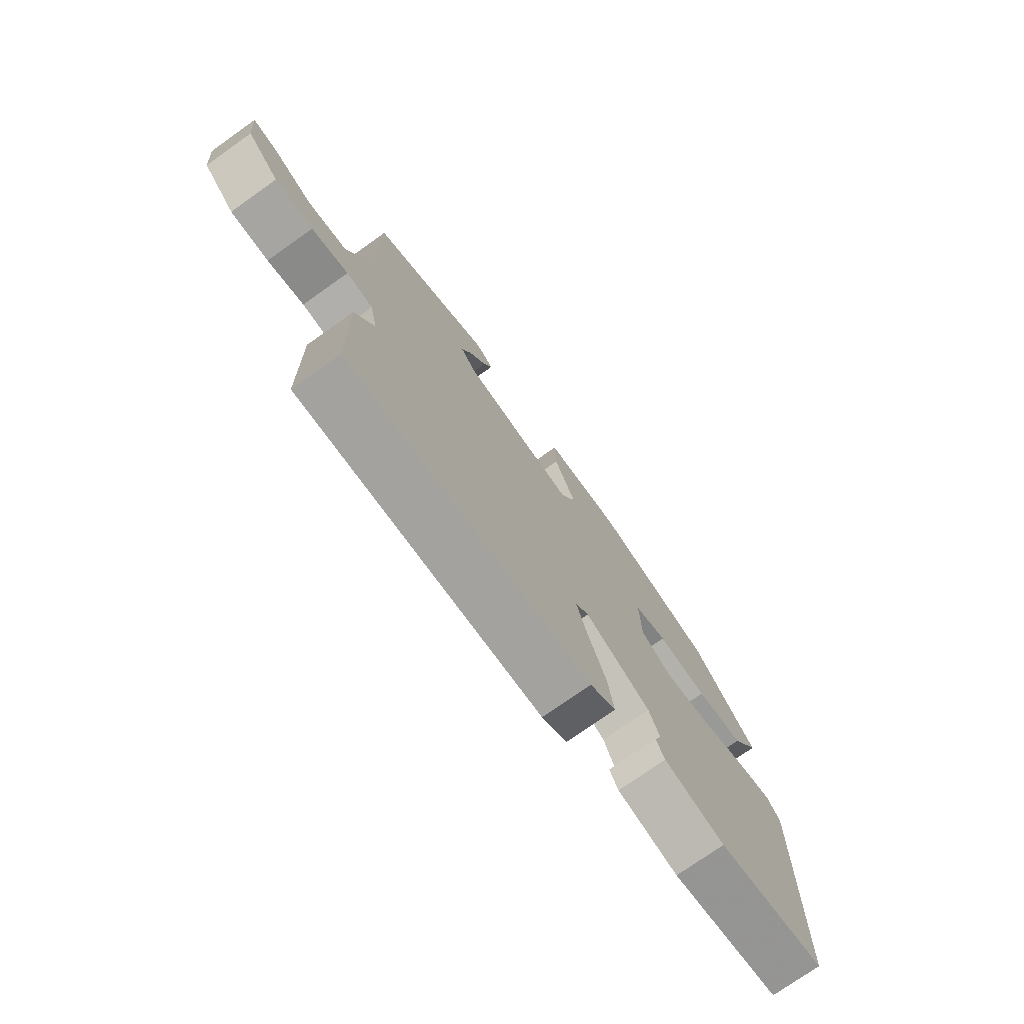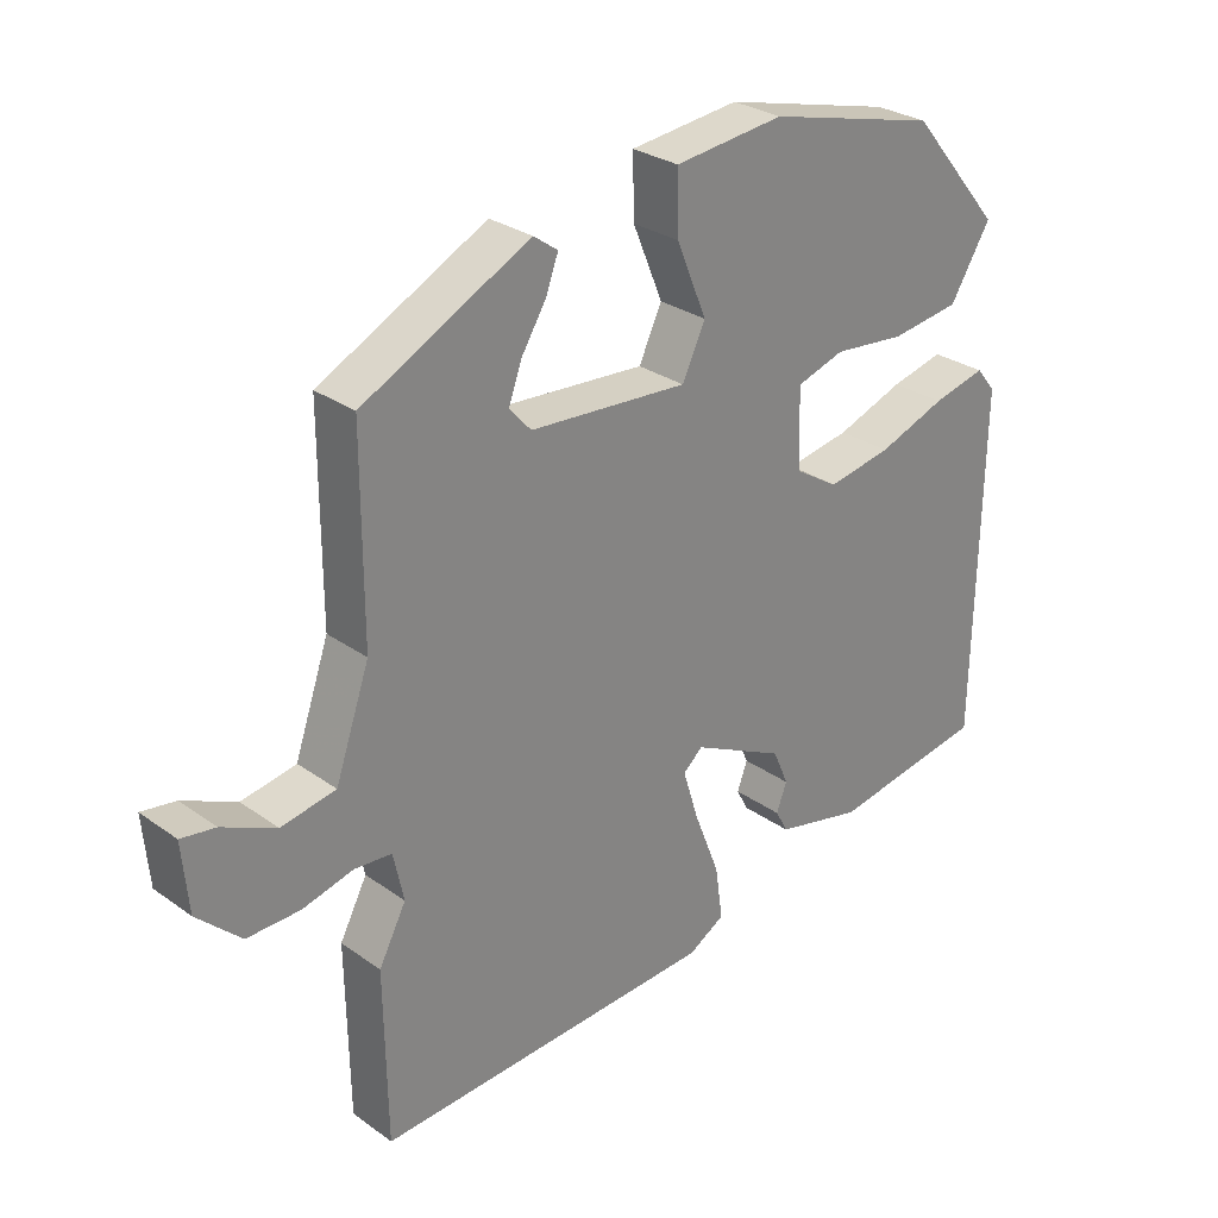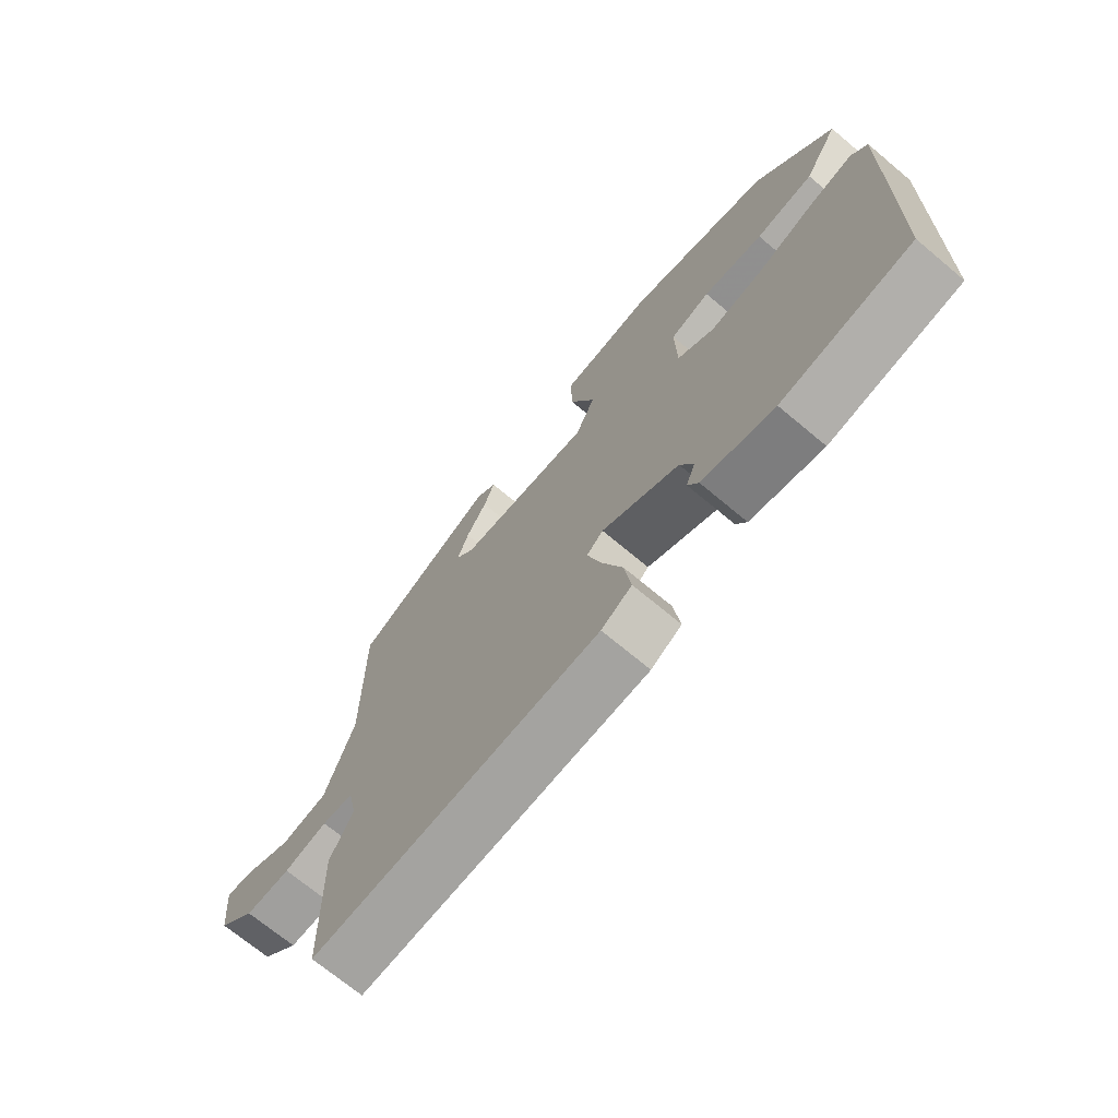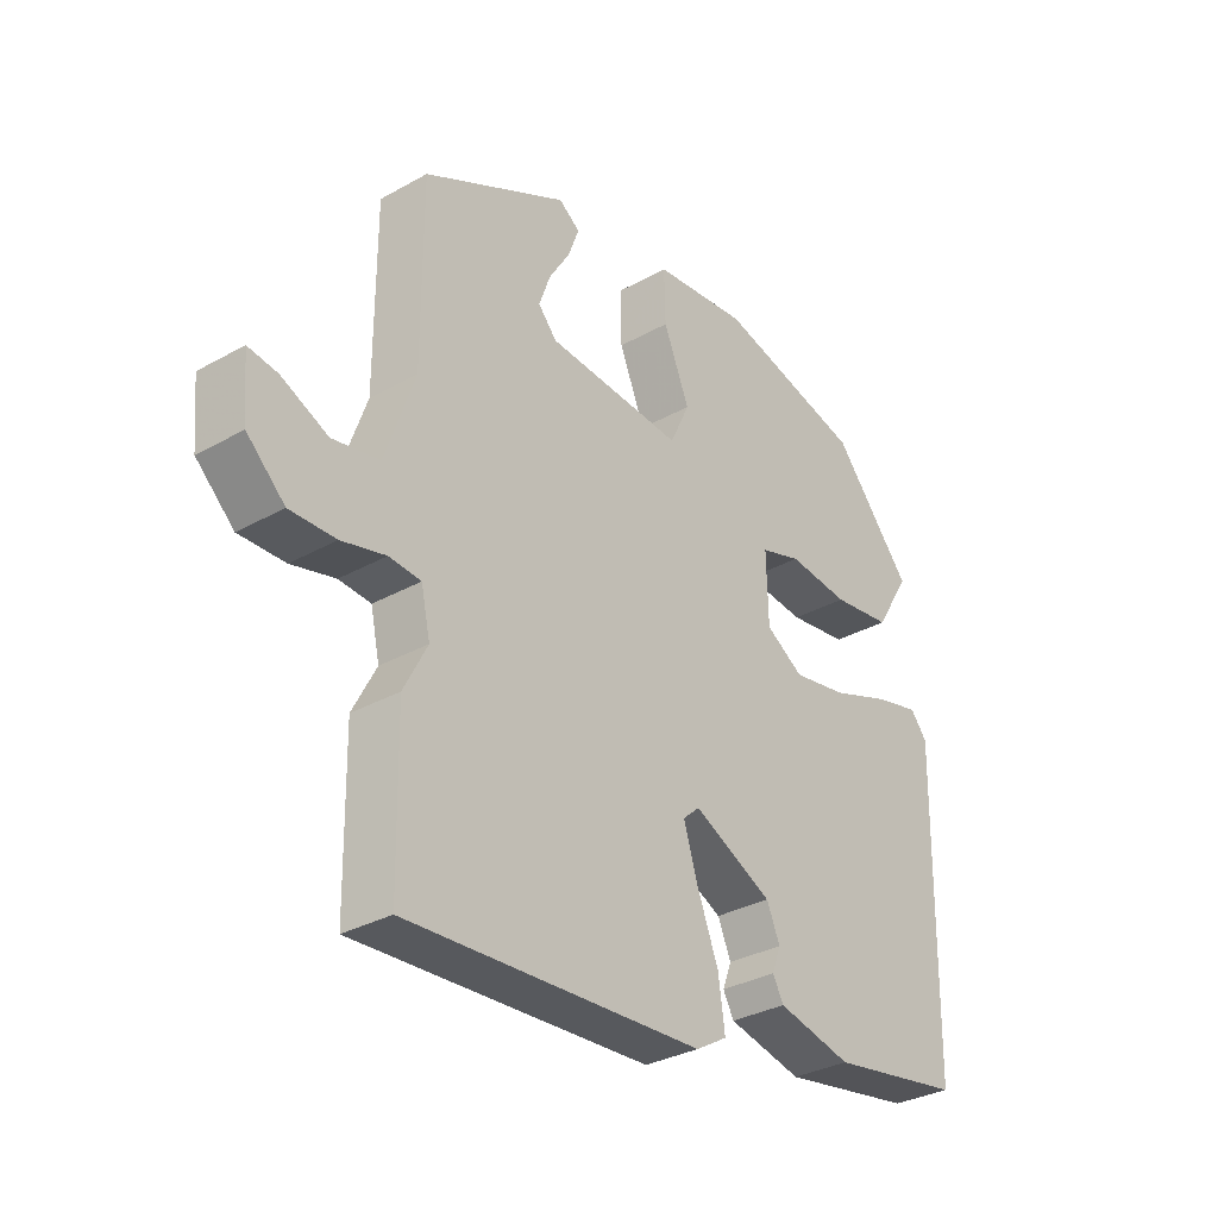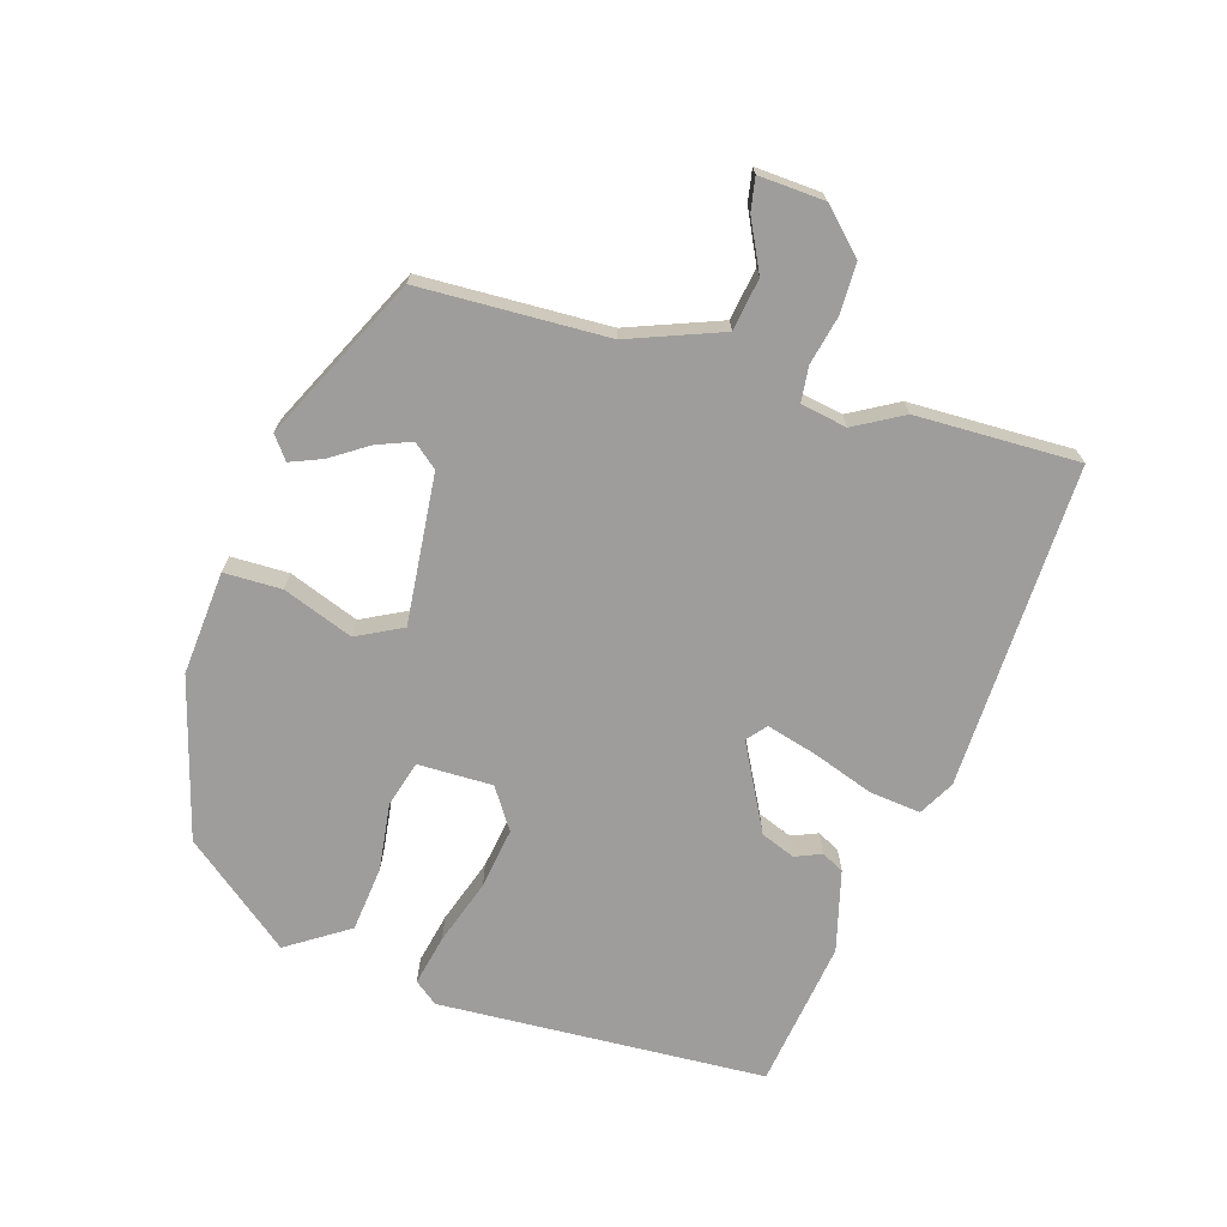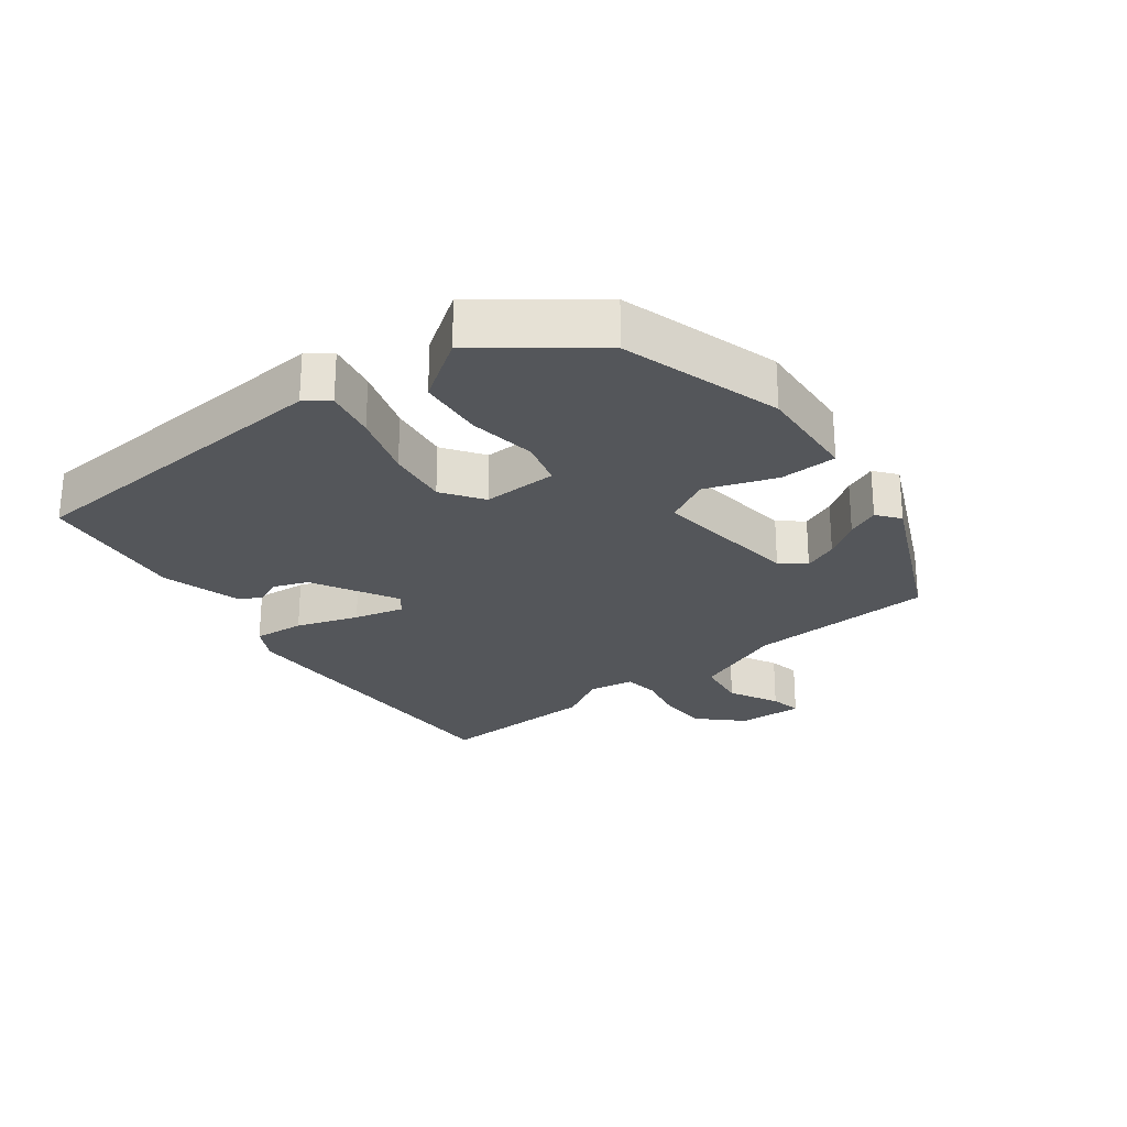
<metadata>
{"format":"obj","ext":"obj","renderer":"f3d","projection":"perspective","resolution":1024,"background":"white","views":[{"elev":-75.0,"azim":125.3,"up":"+Z"},{"elev":28.4,"azim":136.9,"up":"+Z"},{"elev":-70.2,"azim":-130.0,"up":"+Z"},{"elev":-32.4,"azim":128.0,"up":"+Z"},{"elev":-70.6,"azim":75.0,"up":"+Y"},{"elev":-25.7,"azim":-49.8,"up":"+Y"}]}
</metadata>
<code>
v -0.505 0.07 -0.426
v -0.514 0.07 0.07
v -0.486 0.07 0.104
v -0.41 0.07 0.085
v -0.313 0.07 0.049
v -0.221 0.07 0.032
v -0.158 0.07 0.071
v -0.155 0.07 0.184
v -0.223 0.07 0.206
v -0.326 0.07 0.196
v -0.425 0.07 0.21
v -0.483 0.07 0.305
v -0.351 0.07 0.461
v -0.106 0.07 0.522
v 0.051 0.07 0.504
v 0.049 0.07 0.417
v 0.006 0.07 0.313
v 0.039 0.07 0.243
v 0.266 0.07 0.258
v 0.297 0.07 0.293
v 0.278 0.07 0.346
v 0.243 0.07 0.403
v 0.225 0.07 0.452
v 0.26 0.07 0.477
v 0.5 0.07 0.353
v 0.5 0.07 0.069
v 0.549 0.07 -0.073
v 0.627 0.07 -0.088
v 0.704 0.07 -0.053
v 0.753 0.07 -0.046
v 0.744 0.07 -0.145
v 0.681 0.07 -0.204
v 0.605 0.07 -0.202
v 0.532 0.07 -0.183
v 0.479 0.07 -0.187
v 0.464 0.07 -0.256
v 0.503 0.07 -0.331
v 0.499 0.07 -0.577
v 0.009 0.07 -0.548
v -0.043 0.07 -0.517
v -0.032 0.07 -0.44
v 0.004 0.07 -0.348
v 0.027 0.07 -0.274
v -0.001 0.07 -0.249
v -0.133 0.07 -0.313
v -0.155 0.07 -0.364
v -0.14 0.07 -0.404
v -0.158 0.07 -0.437
v -0.282 0.07 -0.465
v -0.505 0 -0.426
v -0.514 0 0.07
v -0.486 0 0.104
v -0.41 0 0.085
v -0.313 0 0.049
v -0.221 0 0.032
v -0.158 0 0.071
v -0.155 0 0.184
v -0.223 0 0.206
v -0.326 0 0.196
v -0.425 0 0.21
v -0.483 0 0.305
v -0.351 0 0.461
v -0.106 0 0.522
v 0.051 0 0.504
v 0.049 0 0.417
v 0.006 0 0.313
v 0.039 0 0.243
v 0.266 0 0.258
v 0.297 0 0.293
v 0.278 0 0.346
v 0.243 0 0.403
v 0.225 0 0.452
v 0.26 0 0.477
v 0.5 0 0.353
v 0.5 0 0.069
v 0.549 0 -0.073
v 0.627 0 -0.088
v 0.704 0 -0.053
v 0.753 0 -0.046
v 0.744 0 -0.145
v 0.681 0 -0.204
v 0.605 0 -0.202
v 0.532 0 -0.183
v 0.479 0 -0.187
v 0.464 0 -0.256
v 0.503 0 -0.331
v 0.499 0 -0.577
v 0.009 0 -0.548
v -0.043 0 -0.517
v -0.032 0 -0.44
v 0.004 0 -0.348
v 0.027 0 -0.274
v -0.001 0 -0.249
v -0.133 0 -0.313
v -0.155 0 -0.364
v -0.14 0 -0.404
v -0.158 0 -0.437
v -0.282 0 -0.465
f 46 47 48 49
f 45 46 49 1
f 44 45 1 2
f 39 40 41 42
f 39 42 43
f 36 37 38 39
f 35 36 39 43
f 31 32 33 34
f 31 34 35
f 28 29 30 31
f 27 28 31 35
f 26 27 35 43
f 21 22 23 24
f 20 21 24 25
f 19 20 25 26
f 14 15 16 17
f 14 17 18
f 13 14 18
f 12 13 18
f 9 10 11 12
f 8 9 12 18
f 7 8 18 19
f 2 3 4 5
f 44 2 5 6
f 19 26 43 44
f 6 7 19 44
f 98 97 96 95
f 50 98 95 94
f 51 50 94 93
f 91 90 89 88
f 92 91 88
f 88 87 86 85
f 92 88 85 84
f 83 82 81 80
f 84 83 80
f 80 79 78 77
f 84 80 77 76
f 92 84 76 75
f 73 72 71 70
f 74 73 70 69
f 75 74 69 68
f 66 65 64 63
f 67 66 63
f 67 63 62
f 67 62 61
f 61 60 59 58
f 67 61 58 57
f 68 67 57 56
f 54 53 52 51
f 55 54 51 93
f 93 92 75 68
f 93 68 56 55
f 1 50 51 2
f 2 51 52 3
f 3 52 53 4
f 4 53 54 5
f 5 54 55 6
f 6 55 56 7
f 7 56 57 8
f 8 57 58 9
f 9 58 59 10
f 10 59 60 11
f 11 60 61 12
f 12 61 62 13
f 13 62 63 14
f 14 63 64 15
f 15 64 65 16
f 16 65 66 17
f 17 66 67 18
f 18 67 68 19
f 19 68 69 20
f 20 69 70 21
f 21 70 71 22
f 22 71 72 23
f 23 72 73 24
f 24 73 74 25
f 25 74 75 26
f 26 75 76 27
f 27 76 77 28
f 28 77 78 29
f 29 78 79 30
f 30 79 80 31
f 31 80 81 32
f 32 81 82 33
f 33 82 83 34
f 34 83 84 35
f 35 84 85 36
f 36 85 86 37
f 37 86 87 38
f 38 87 88 39
f 39 88 89 40
f 40 89 90 41
f 41 90 91 42
f 42 91 92 43
f 43 92 93 44
f 44 93 94 45
f 45 94 95 46
f 46 95 96 47
f 47 96 97 48
f 48 97 98 49
f 49 98 50 1

</code>
